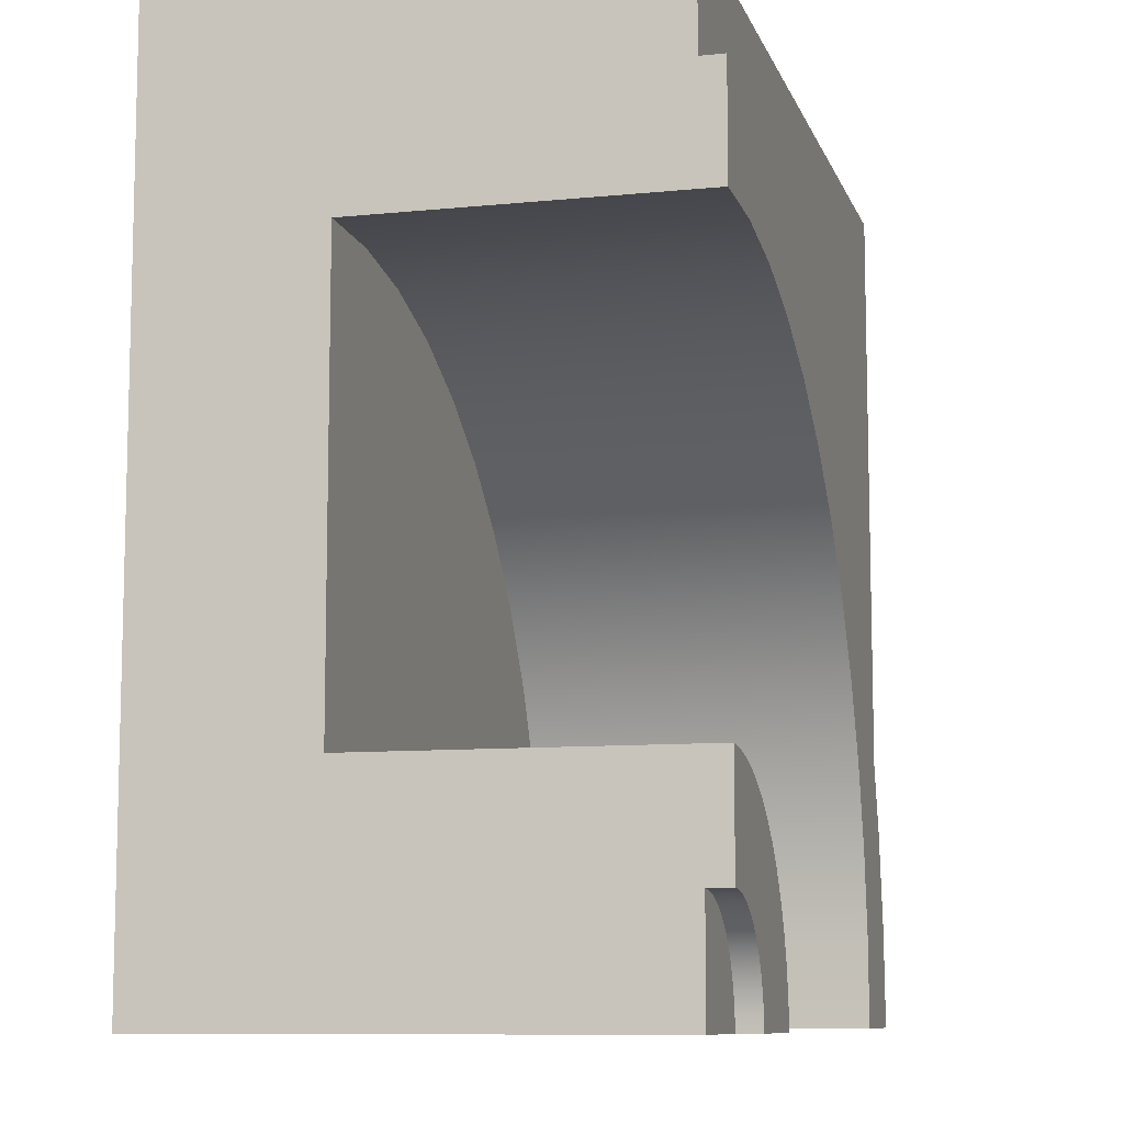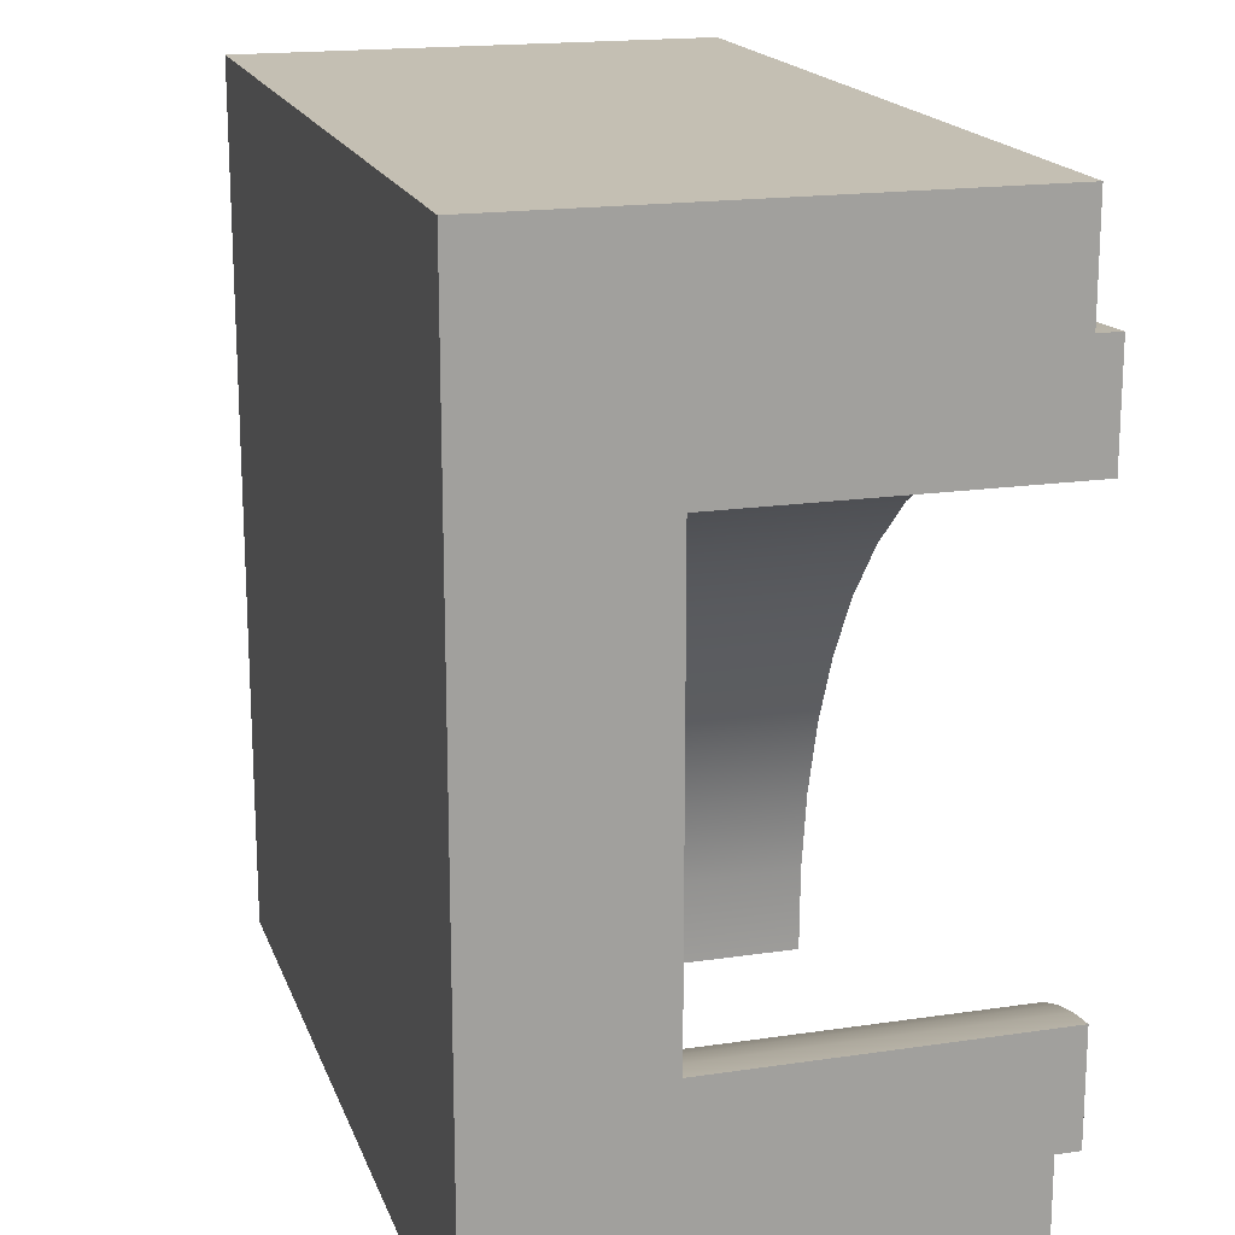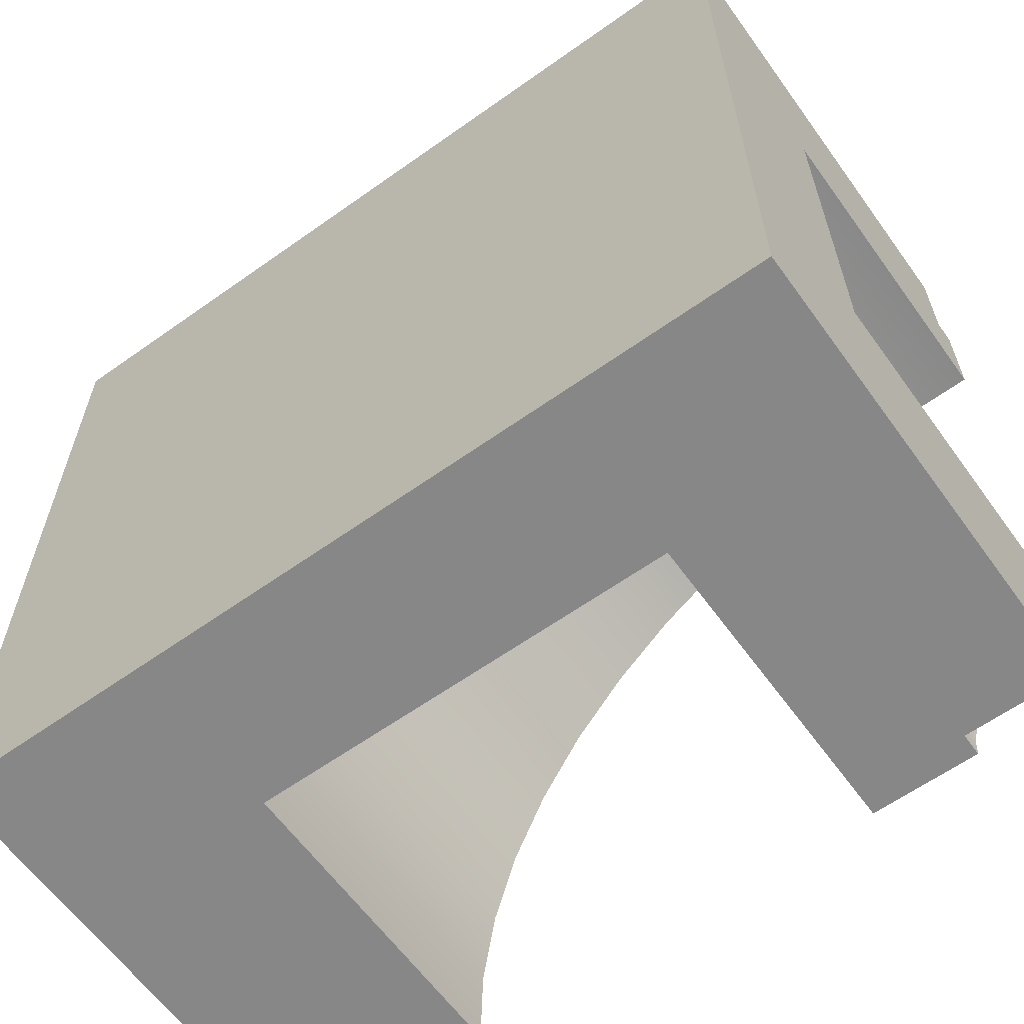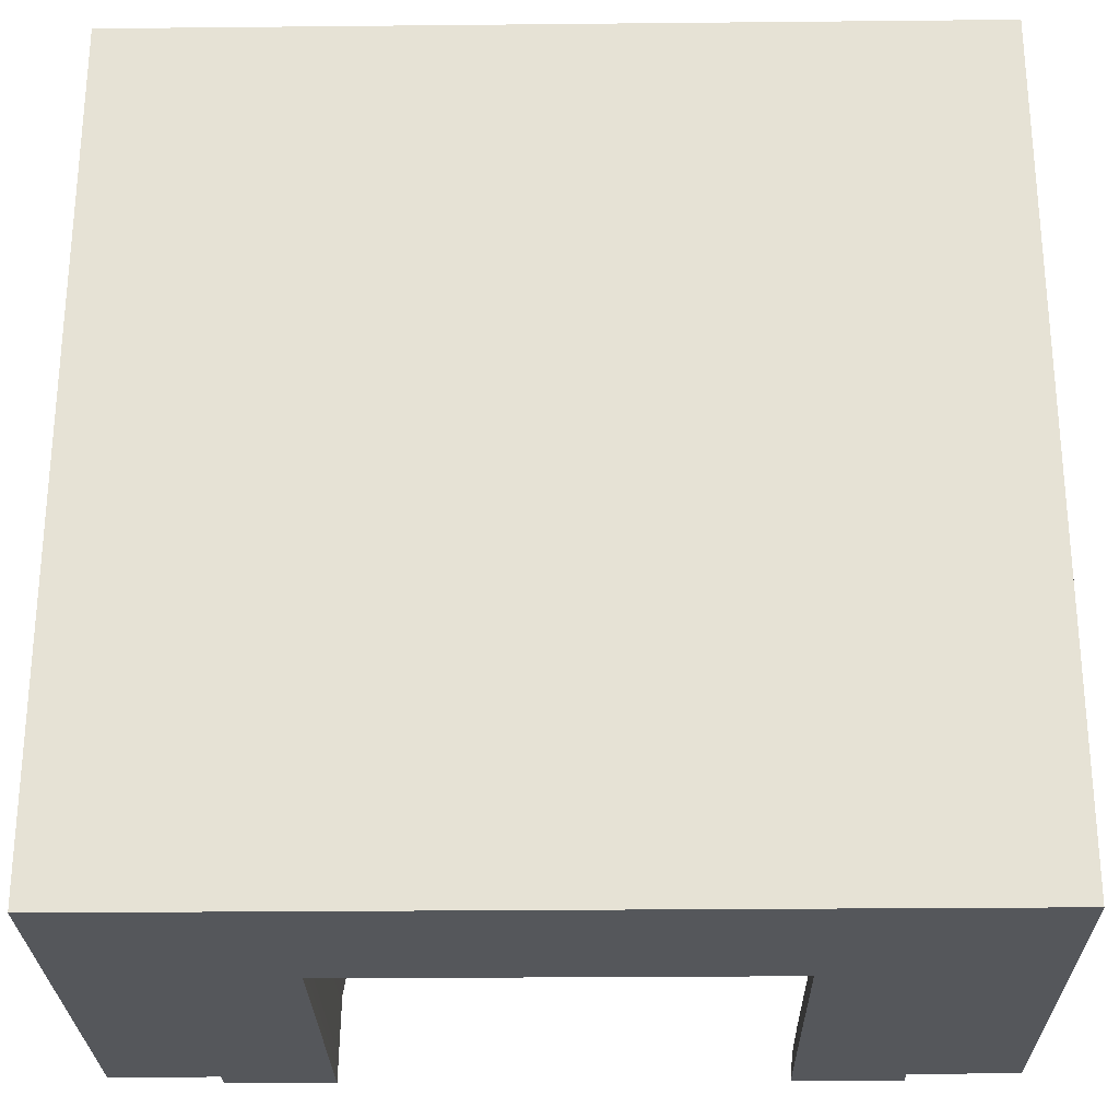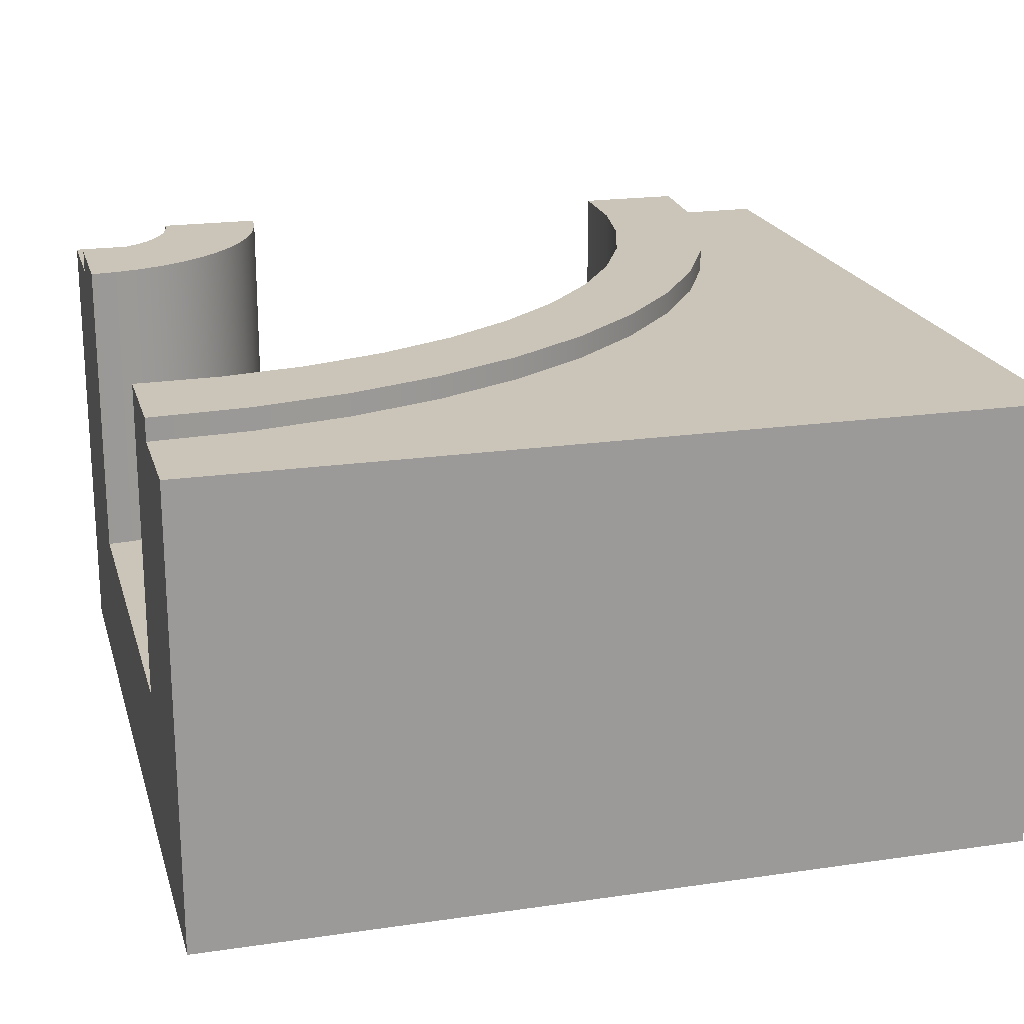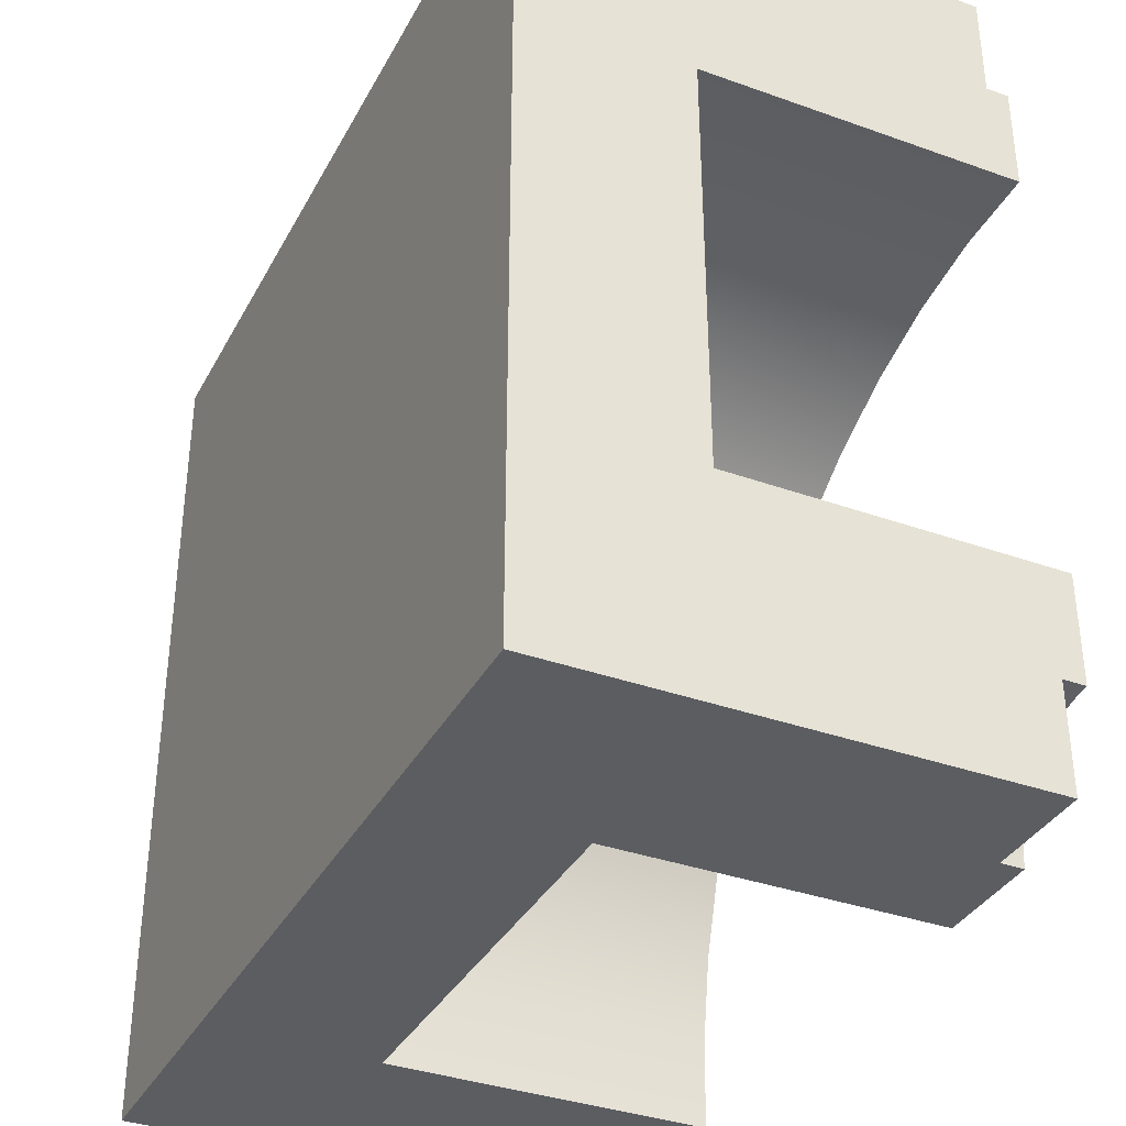
<metadata>
{"format":"obj","ext":"obj","renderer":"f3d","projection":"perspective","resolution":1024,"background":"white","views":[{"elev":-9.3,"azim":105.0,"up":"+Z"},{"elev":17.8,"azim":73.7,"up":"+Z"},{"elev":-62.3,"azim":35.8,"up":"+Z"},{"elev":-26.4,"azim":0.9,"up":"+Z"},{"elev":20.4,"azim":-104.9,"up":"+Y"},{"elev":-35.8,"azim":64.8,"up":"+Z"}]}
</metadata>
<code>
o roadTile_172
v 2.412 0.6 -2.549
v 2.477 0.6 -2.477
v 2.477 1.73 -2.477
v 2.412 1.73 -2.549
v 2.259 0.6 -2.903
v 2.25 0.6 -3
v 0.75 0.6 -3
v 0.7568 0.6 -2.702
v 0.8048 0.6 -2.408
v 0.8929 0.6 -2.123
v 1.02 0.6 -1.853
v 1.182 0.6 -1.603
v 1.378 0.6 -1.378
v 1.603 0.6 -1.182
v 1.853 0.6 -1.02
v 2.123 0.6 -0.8929
v 2.408 0.6 -0.8048
v 2.702 0.6 -0.7568
v 3 0.6 -0.75
v 3 0.6 -2.25
v 2.903 0.6 -2.259
v 2.808 0.6 -2.28
v 2.717 0.6 -2.313
v 2.63 0.6 -2.357
v 2.549 0.6 -2.412
v 2.357 0.6 -2.63
v 2.313 0.6 -2.717
v 2.28 0.6 -2.808
v 2.259 1.73 -2.903
v 2.25 1.73 -3
v 2.28 1.73 -2.808
v 2.313 1.73 -2.717
v 2.357 1.73 -2.63
v 3 1.73 -2.25
v 3 1.73 -2.625
v 2.951 1.73 -2.628
v 2.903 1.73 -2.638
v 2.856 1.73 -2.654
v 2.812 1.73 -2.675
v 2.772 1.73 -2.702
v 2.735 1.73 -2.735
v 2.702 1.73 -2.772
v 2.675 1.73 -2.812
v 2.654 1.73 -2.856
v 2.638 1.73 -2.903
v 2.628 1.73 -2.951
v 2.625 1.73 -3
v 2.549 1.73 -2.412
v 2.63 1.73 -2.357
v 2.717 1.73 -2.313
v 2.808 1.73 -2.28
v 2.903 1.73 -2.259
v 3 0 -0.375
v 3 0 -2.625
v 3 1.65 -2.625
v 3 0.3 -2.25
v 3 0.3 -0.75
v 3 1.73 -0.75
v 3 1.73 -0.375
v 3 1.65 -0.375
v 2.625 0 -3
v 3 0 -3
v 3 0 -1e-06
v 0 0 -0
v -1e-06 0 -3
v 0.375 0 -3
v 2.625 1.65 -3
v 3 1.65 -3
v 0.375 1.65 -3
v 0.375 1.73 -3
v 0.75 1.73 -3
v 0.75 0.3 -3
v 2.25 0.3 -3
v -1e-06 1.65 -3
v 3 1.65 -0
v 2.657 1.65 -0.3975
v 2.321 1.65 -0.4644
v 1.995 1.65 -0.5748
v 1.688 1.65 -0.7267
v 1.402 1.65 -0.9174
v 1.144 1.65 -1.144
v 0.9174 1.65 -1.402
v 0.7267 1.65 -1.688
v 0.5748 1.65 -1.995
v 0.4644 1.65 -2.321
v 0.3975 1.65 -2.657
v 0 1.65 0
v 2.657 1.73 -0.3975
v 0.3975 1.73 -2.657
v 0.4644 1.73 -2.321
v 0.5748 1.73 -1.995
v 0.7267 1.73 -1.688
v 0.9174 1.73 -1.402
v 1.144 1.73 -1.144
v 1.402 1.73 -0.9174
v 1.688 1.73 -0.7267
v 1.995 1.73 -0.5748
v 2.321 1.73 -0.4644
v 2.702 1.73 -0.7568
v 2.408 1.73 -0.8048
v 2.123 1.73 -0.8929
v 1.853 1.73 -1.02
v 1.603 1.73 -1.182
v 1.378 1.73 -1.378
v 1.182 1.73 -1.603
v 1.02 1.73 -1.853
v 0.8929 1.73 -2.123
v 0.8048 1.73 -2.408
v 0.7568 1.73 -2.702
v 2.628 1.65 -2.951
v 2.638 1.65 -2.903
v 2.654 1.65 -2.856
v 2.675 1.65 -2.812
v 2.702 1.65 -2.772
v 2.735 1.65 -2.735
v 2.772 1.65 -2.702
v 2.812 1.65 -2.675
v 2.856 1.65 -2.654
v 2.903 1.65 -2.638
v 2.951 1.65 -2.628
f 2 4 1
f 5 30 6
f 28 29 5
f 27 31 28
f 26 32 27
f 1 33 26
f 40 41 3
f 53 54 57
f 61 66 73
f 88 60 59
f 102 103 95
f 70 86 89
f 89 85 90
f 90 84 91
f 91 83 92
f 92 82 93
f 93 81 94
f 94 80 95
f 95 79 96
f 96 78 97
f 97 77 98
f 98 76 88
f 18 58 19
f 17 99 18
f 16 100 17
f 15 101 16
f 14 102 15
f 13 103 14
f 12 104 13
f 11 105 12
f 10 106 11
f 9 107 10
f 8 108 9
f 7 109 8
f 46 67 47
f 45 110 46
f 44 111 45
f 43 112 44
f 42 113 43
f 41 114 42
f 40 115 41
f 39 116 40
f 38 117 39
f 37 118 38
f 36 119 37
f 35 120 36
f 20 52 21
f 21 51 22
f 22 50 23
f 23 49 24
f 24 48 25
f 25 3 2
f 2 3 4
f 5 29 30
f 28 31 29
f 27 32 31
f 26 33 32
f 1 4 33
f 52 34 35
f 52 35 36
f 50 51 37
f 51 52 36
f 48 49 39
f 49 50 38
f 48 40 3
f 4 3 42
f 4 42 43
f 32 33 44
f 33 4 43
f 44 33 43
f 29 31 46
f 31 32 45
f 45 32 44
f 47 30 29
f 46 47 29
f 40 48 39
f 51 36 37
f 45 46 31
f 50 37 38
f 38 39 49
f 42 3 41
f 54 55 20
f 55 35 34
f 54 20 56
f 34 20 55
f 59 60 58
f 60 53 19
f 19 53 57
f 19 58 60
f 54 56 57
f 66 69 7
f 69 70 71
f 66 7 72
f 71 7 69
f 47 67 30
f 67 61 6
f 6 61 73
f 6 30 67
f 66 72 73
f 88 76 60
f 109 71 70
f 70 89 109
f 89 90 108
f 90 91 107
f 91 92 107
f 92 93 106
f 93 94 105
f 94 95 103
f 95 96 102
f 94 103 104
f 96 97 101
f 97 98 101
f 101 98 100
f 98 88 100
f 88 59 99
f 100 88 99
f 59 58 99
f 93 105 106
f 105 94 104
f 89 108 109
f 107 108 90
f 106 107 92
f 96 101 102
f 70 69 86
f 89 86 85
f 90 85 84
f 91 84 83
f 92 83 82
f 93 82 81
f 94 81 80
f 95 80 79
f 96 79 78
f 97 78 77
f 98 77 76
f 18 99 58
f 17 100 99
f 16 101 100
f 15 102 101
f 14 103 102
f 13 104 103
f 12 105 104
f 11 106 105
f 10 107 106
f 9 108 107
f 8 109 108
f 7 71 109
f 46 110 67
f 45 111 110
f 44 112 111
f 43 113 112
f 42 114 113
f 41 115 114
f 40 116 115
f 39 117 116
f 38 118 117
f 37 119 118
f 36 120 119
f 35 55 120
f 20 34 52
f 21 52 51
f 22 51 50
f 23 50 49
f 24 49 48
f 25 48 3
f 2 14 25
f 73 7 6
f 57 20 19
f 5 6 7
f 7 8 5
f 8 9 28
f 28 9 27
f 9 10 27
f 10 11 26
f 27 10 26
f 11 12 1
f 12 13 2
f 13 14 2
f 14 15 25
f 1 12 2
f 15 16 24
f 16 17 23
f 23 17 22
f 17 18 22
f 18 19 21
f 22 18 21
f 19 20 21
f 26 11 1
f 28 5 8
f 16 23 24
f 15 24 25
f 73 72 7
f 57 56 20
f 53 64 66
f 61 68 62
f 69 65 74
f 81 82 87
f 53 75 63
f 63 87 64
f 64 74 65
f 119 120 68
f 55 62 68
f 66 61 54
f 61 62 54
f 54 53 66
f 53 63 64
f 64 65 66
f 61 67 68
f 69 66 65
f 87 75 77
f 75 60 76
f 75 76 77
f 69 74 86
f 74 87 85
f 86 74 85
f 87 77 78
f 84 85 87
f 87 78 79
f 87 79 80
f 83 84 87
f 82 83 87
f 87 80 81
f 53 60 75
f 63 75 87
f 64 87 74
f 55 68 120
f 68 67 110
f 111 68 110
f 111 112 68
f 112 113 68
f 113 114 68
f 114 115 68
f 115 116 68
f 116 117 68
f 117 118 68
f 118 119 68
f 55 54 62

</code>
